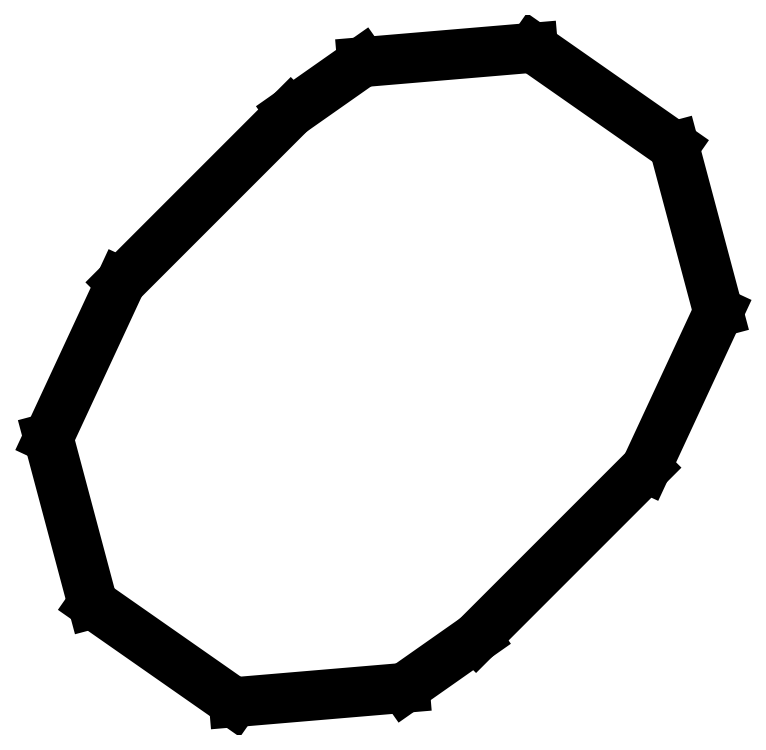
<metadata>
{"format":"dxf","ext":"dxf","renderer":"ezdxf+matplotlib","layout":"modelspace","background":"white","min_lineweight":24,"dpi":150}
</metadata>
<code>
0
SECTION
2
ENTITIES
0
LINE
8
BLACK
10
1.122
20
1.011
11
1.123
21
1.009
0
LINE
8
BLACK
10
1.123
20
1.009
11
1.122
21
1.007
0
LINE
8
BLACK
10
1.122
20
1.007
11
1.12
21
1.005
0
LINE
8
BLACK
10
1.12
20
1.005
11
1.119
21
1.004
0
LINE
8
BLACK
10
1.119
20
1.004
11
1.117
21
1.004
0
LINE
8
BLACK
10
1.117
20
1.004
11
1.116
21
1.005
0
LINE
8
BLACK
10
1.116
20
1.005
11
1.115
21
1.007
0
LINE
8
BLACK
10
1.115
20
1.007
11
1.116
21
1.009
0
LINE
8
BLACK
10
1.116
20
1.009
11
1.118
21
1.011
0
LINE
8
BLACK
10
1.118
20
1.011
11
1.119
21
1.012
0
LINE
8
BLACK
10
1.119
20
1.012
11
1.121
21
1.012
0
LINE
8
BLACK
10
1.121
20
1.012
11
1.122
21
1.011
0
ENDSEC
0
EOF

</code>
